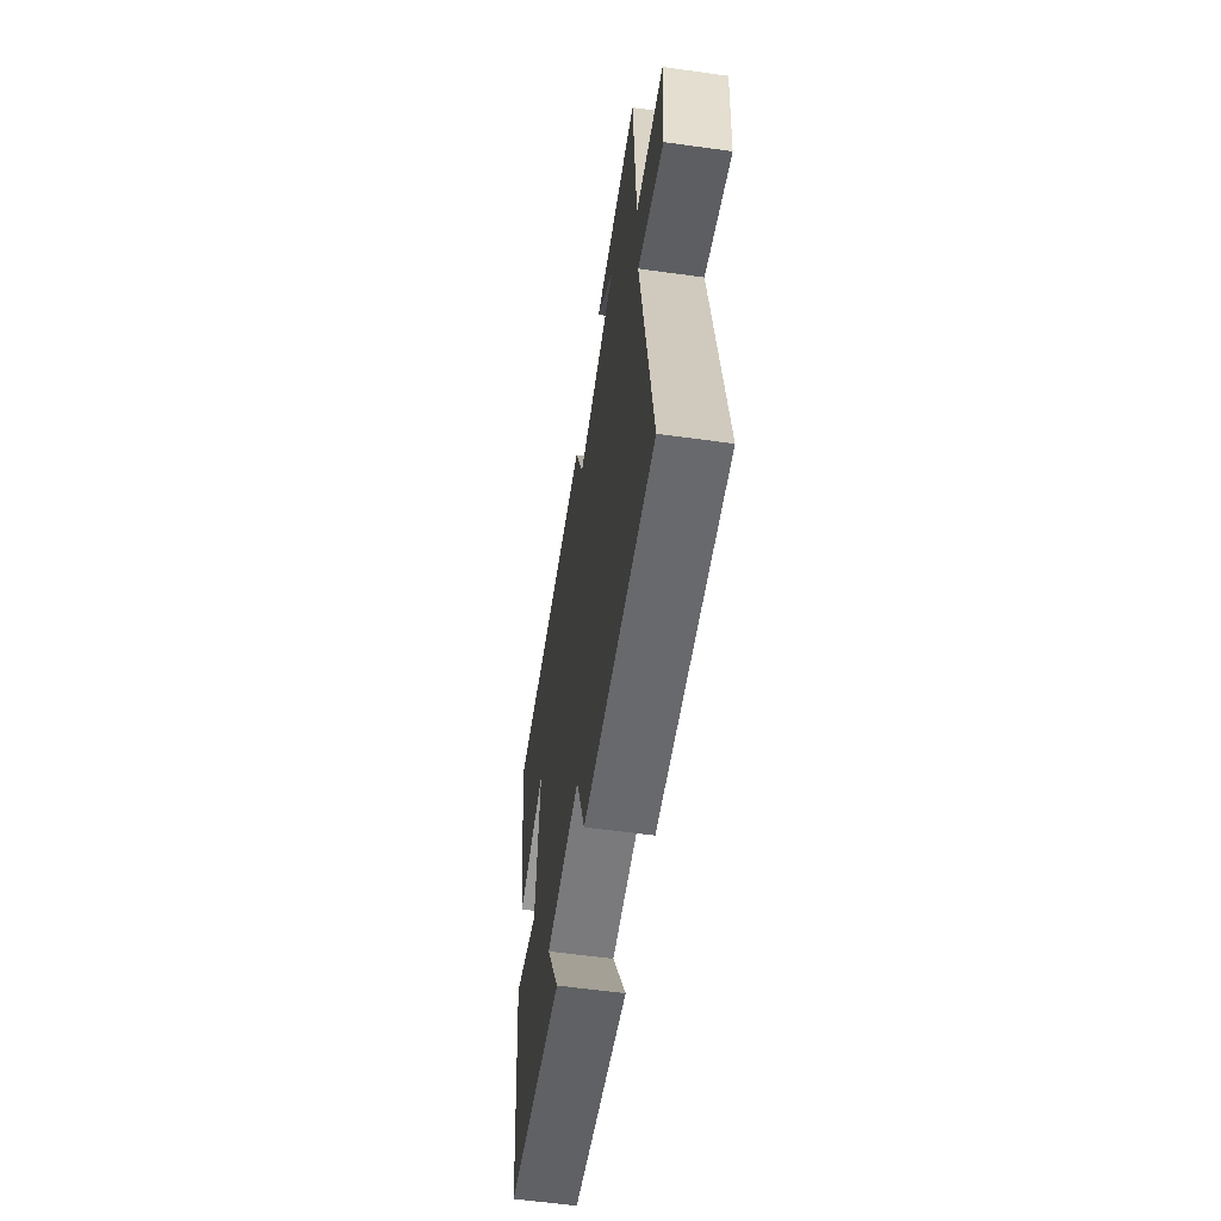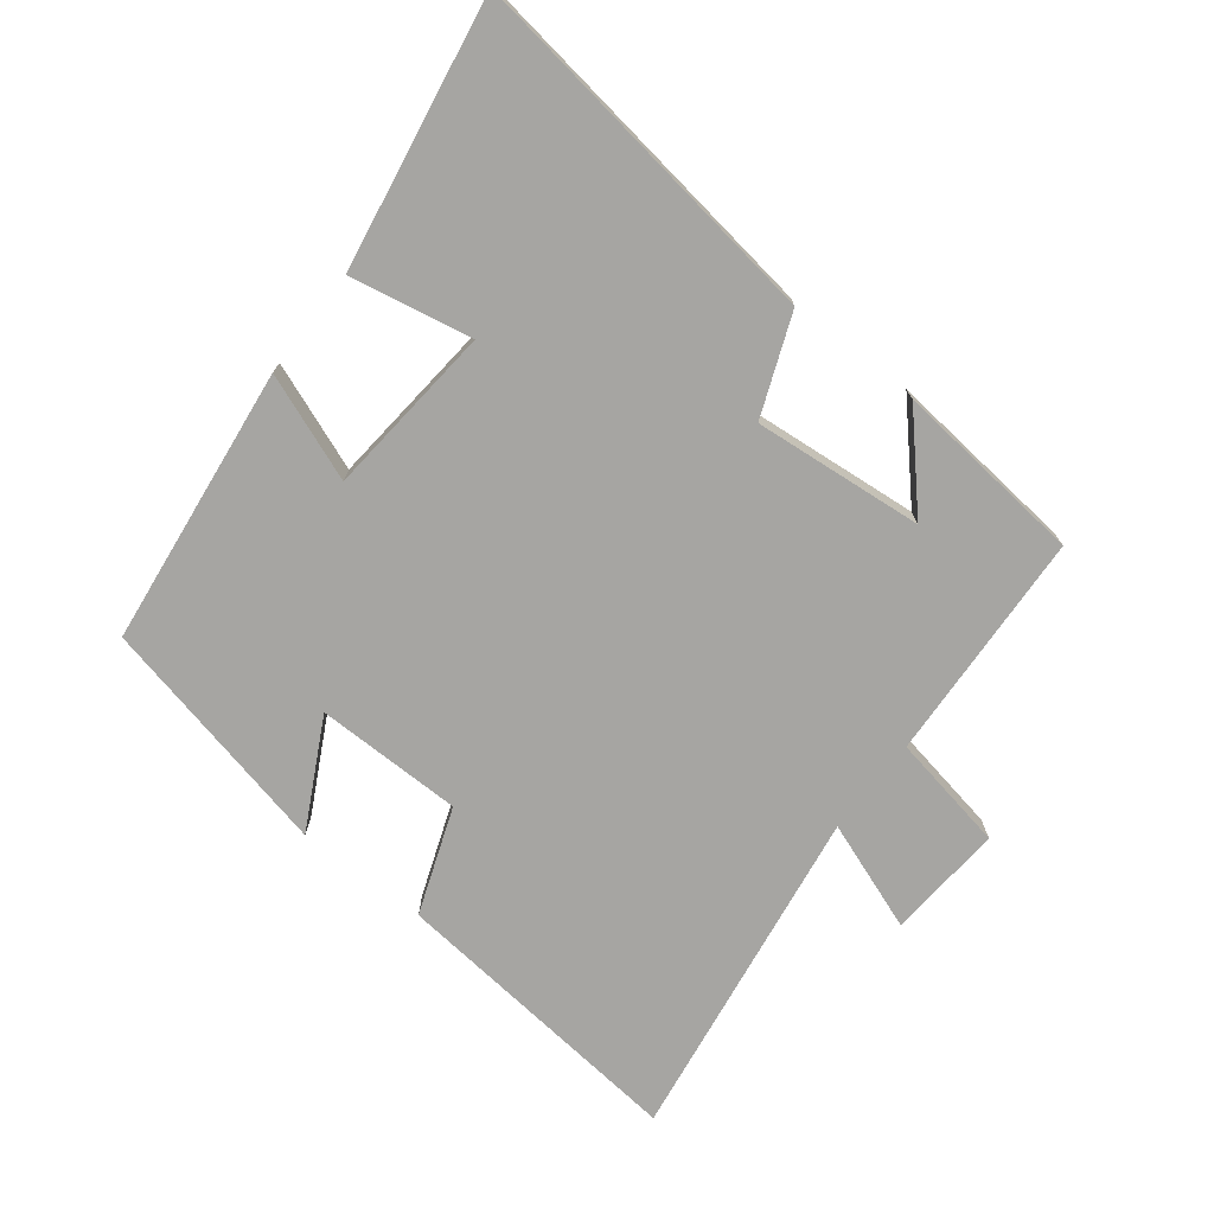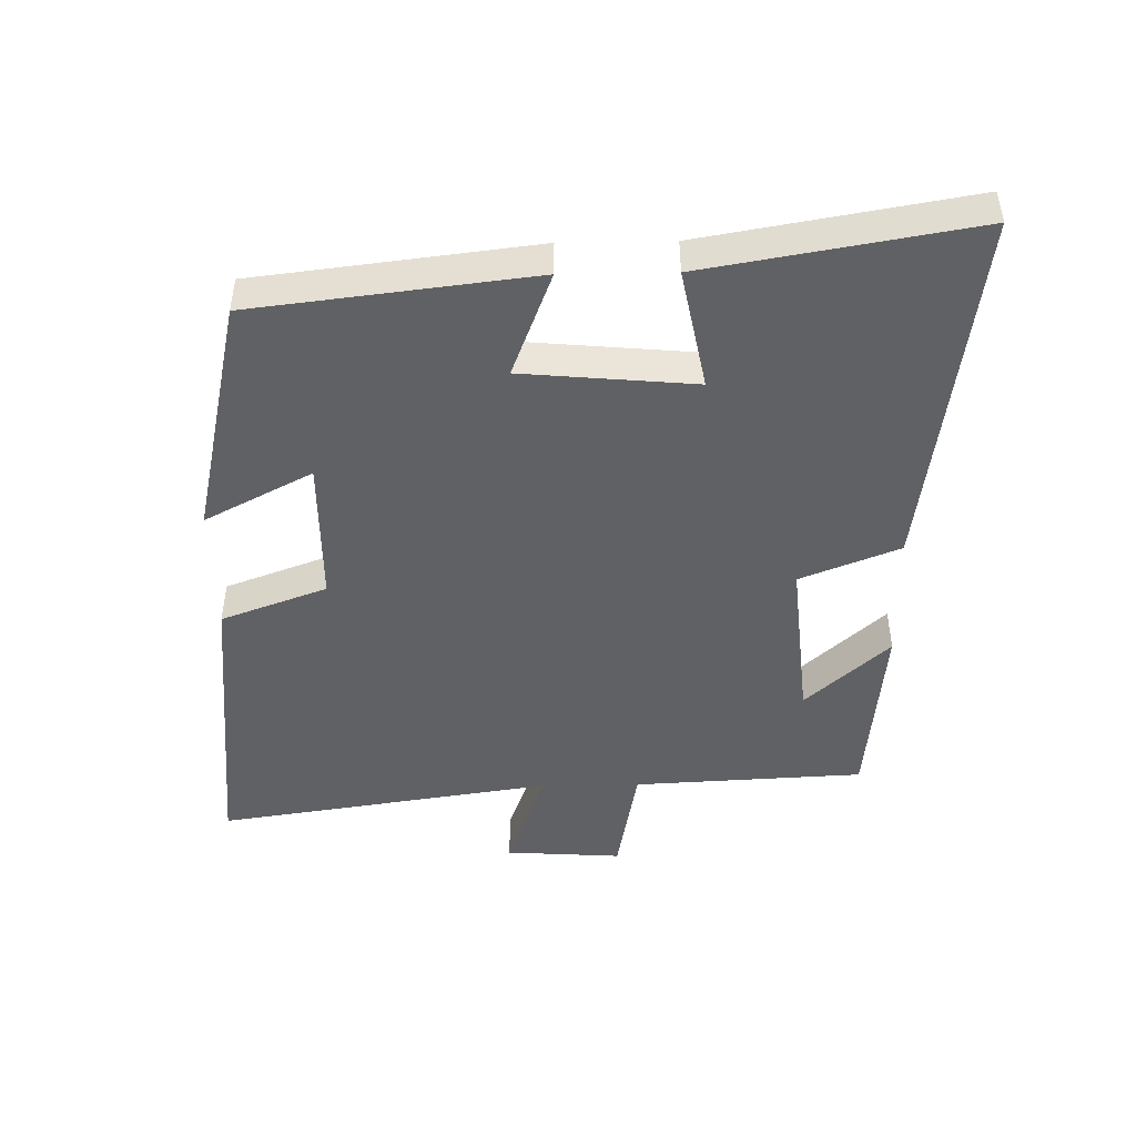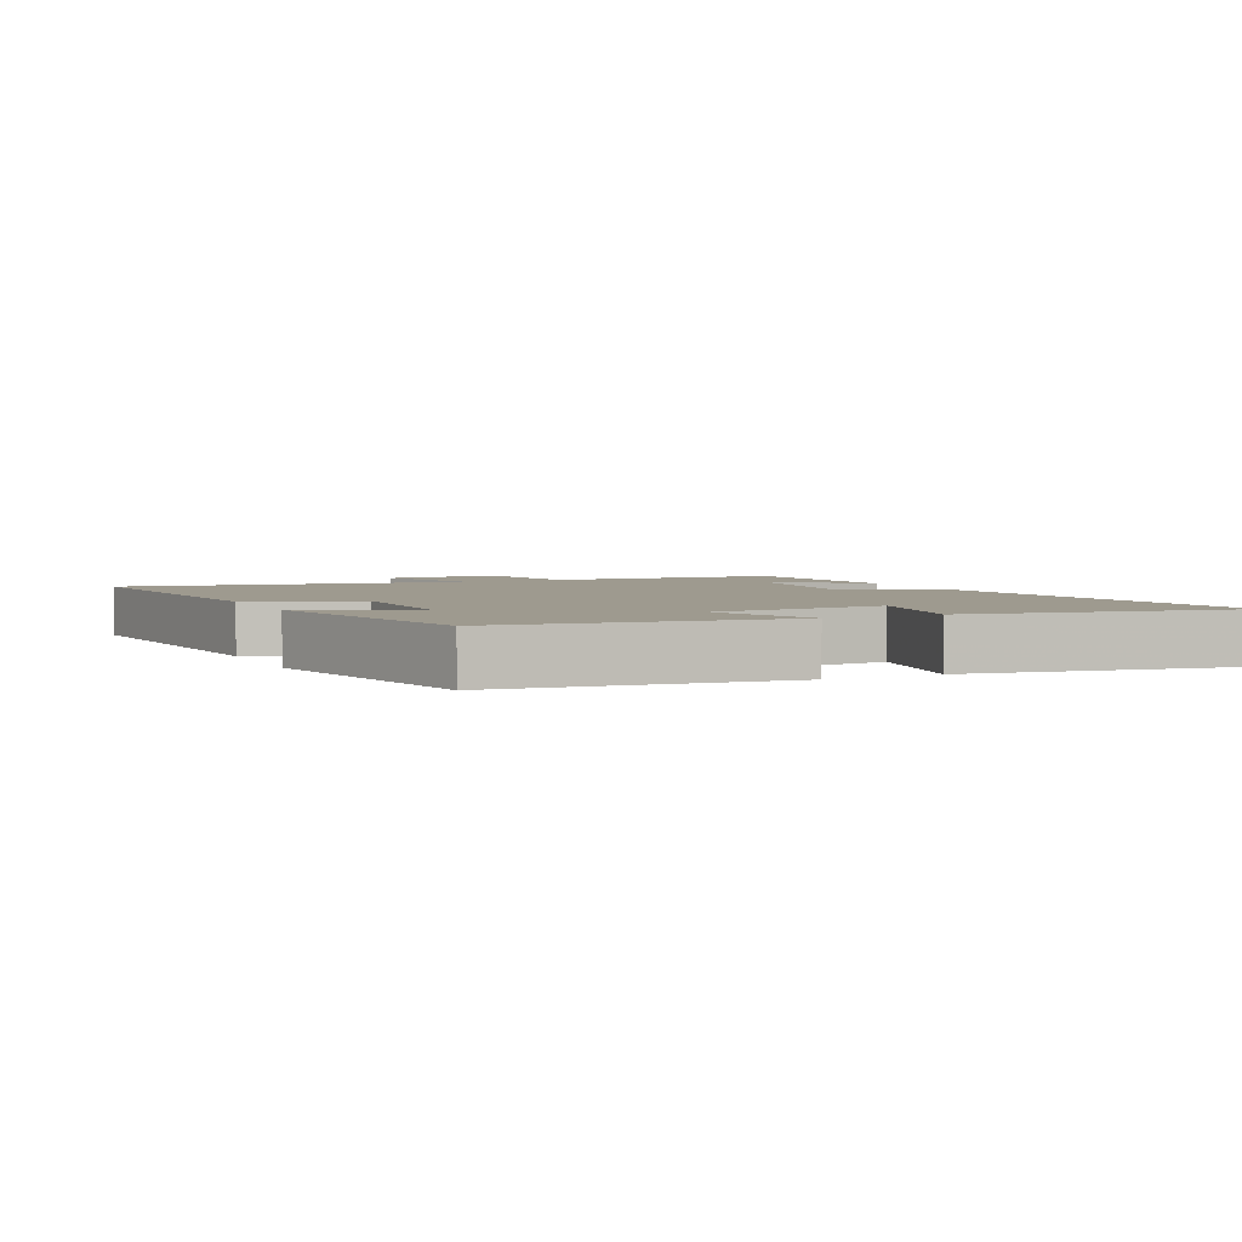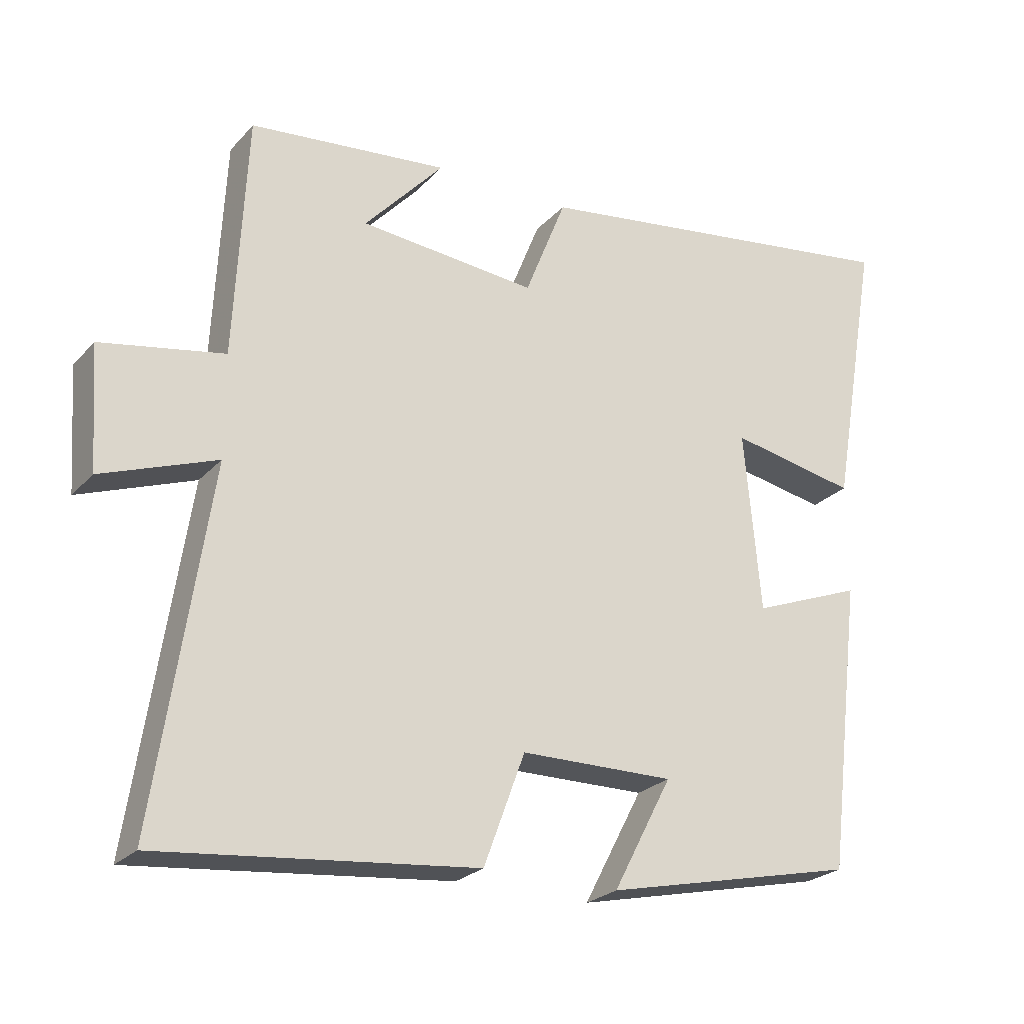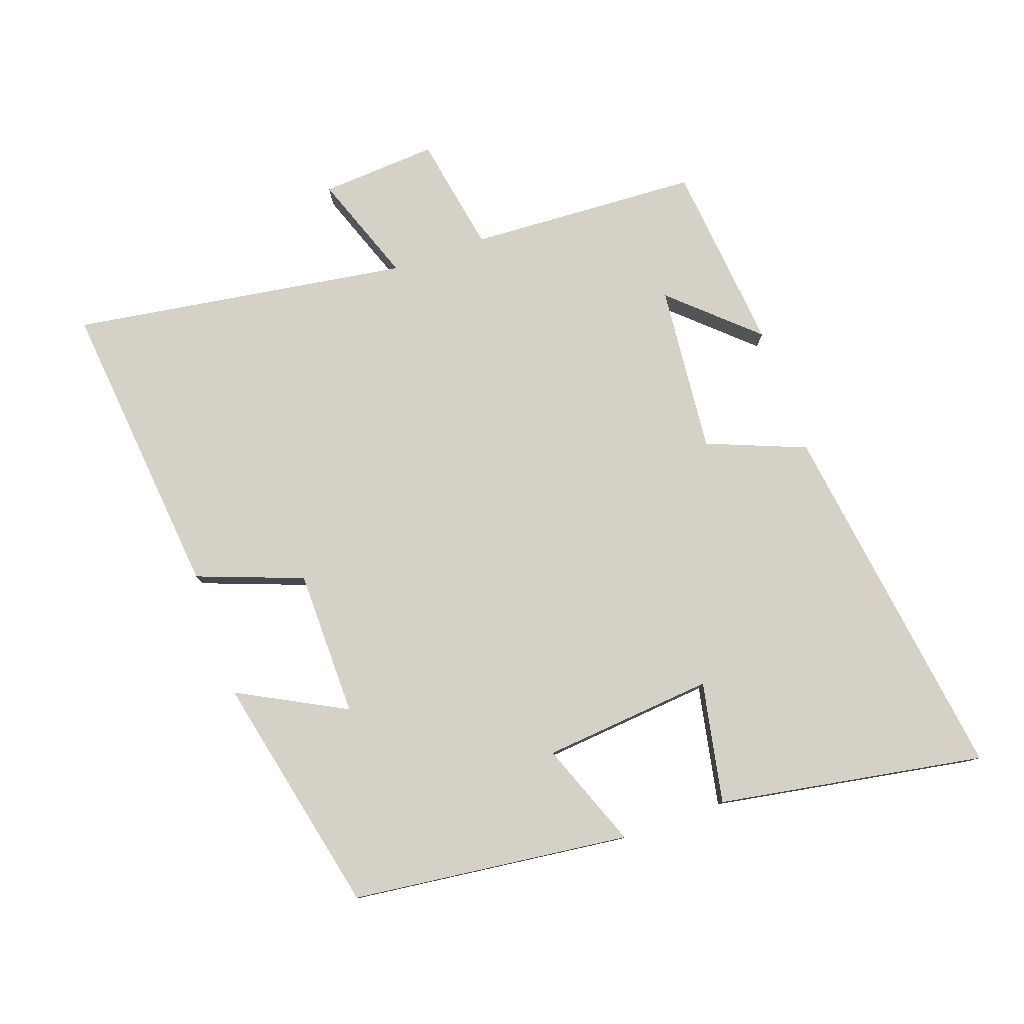
<metadata>
{"format":"obj","ext":"obj","renderer":"f3d","projection":"perspective","resolution":1024,"background":"white","views":[{"elev":-58.7,"azim":81.8,"up":"+Z"},{"elev":-73.6,"azim":-37.9,"up":"+Y"},{"elev":-46.6,"azim":-89.0,"up":"+Y"},{"elev":3.6,"azim":-115.2,"up":"+Y"},{"elev":-24.4,"azim":148.8,"up":"+Z"},{"elev":78.9,"azim":-109.4,"up":"+Y"}]}
</metadata>
<code>
v 0.578 0.07 -0.547
v 0.117 0.07 -0.5
v 0.057 0.07 -0.338
v -0.167 0.07 -0.336
v -0.081 0.07 -0.5
v -0.449 0.07 -0.418
v -0.5 0.07 0.007
v -0.339 0.07 -0.055
v -0.315 0.07 0.207
v -0.5 0.07 0.171
v -0.57 0.07 0.578
v -0.01 0.07 0.5
v 0.05 0.07 0.349
v 0.308 0.07 0.373
v 0.192 0.07 0.5
v 0.482 0.07 0.471
v 0.5 0.07 0.119
v 0.679 0.07 0.086
v 0.667 0.07 -0.092
v 0.5 0.07 -0.031
v 0.578 0 -0.547
v 0.117 0 -0.5
v 0.057 0 -0.338
v -0.167 0 -0.336
v -0.081 0 -0.5
v -0.449 0 -0.418
v -0.5 0 0.007
v -0.339 0 -0.055
v -0.315 0 0.207
v -0.5 0 0.171
v -0.57 0 0.578
v -0.01 0 0.5
v 0.05 0 0.349
v 0.308 0 0.373
v 0.192 0 0.5
v 0.482 0 0.471
v 0.5 0 0.119
v 0.679 0 0.086
v 0.667 0 -0.092
v 0.5 0 -0.031
f 17 18 19 20
f 16 17 20
f 14 15 16
f 14 16 20
f 1 2 3
f 20 1 3
f 14 20 3
f 13 14 3
f 11 12 13
f 10 11 13
f 9 10 13
f 13 3 4
f 9 13 4
f 8 9 4
f 6 7 8
f 5 6 8
f 4 5 8
f 40 39 38 37
f 40 37 36
f 36 35 34
f 40 36 34
f 23 22 21
f 23 21 40
f 23 40 34
f 23 34 33
f 33 32 31
f 33 31 30
f 33 30 29
f 24 23 33
f 24 33 29
f 24 29 28
f 28 27 26
f 28 26 25
f 28 25 24
f 1 21 22 2
f 2 22 23 3
f 3 23 24 4
f 4 24 25 5
f 5 25 26 6
f 6 26 27 7
f 7 27 28 8
f 8 28 29 9
f 9 29 30 10
f 10 30 31 11
f 11 31 32 12
f 12 32 33 13
f 13 33 34 14
f 14 34 35 15
f 15 35 36 16
f 16 36 37 17
f 17 37 38 18
f 18 38 39 19
f 19 39 40 20
f 20 40 21 1

</code>
